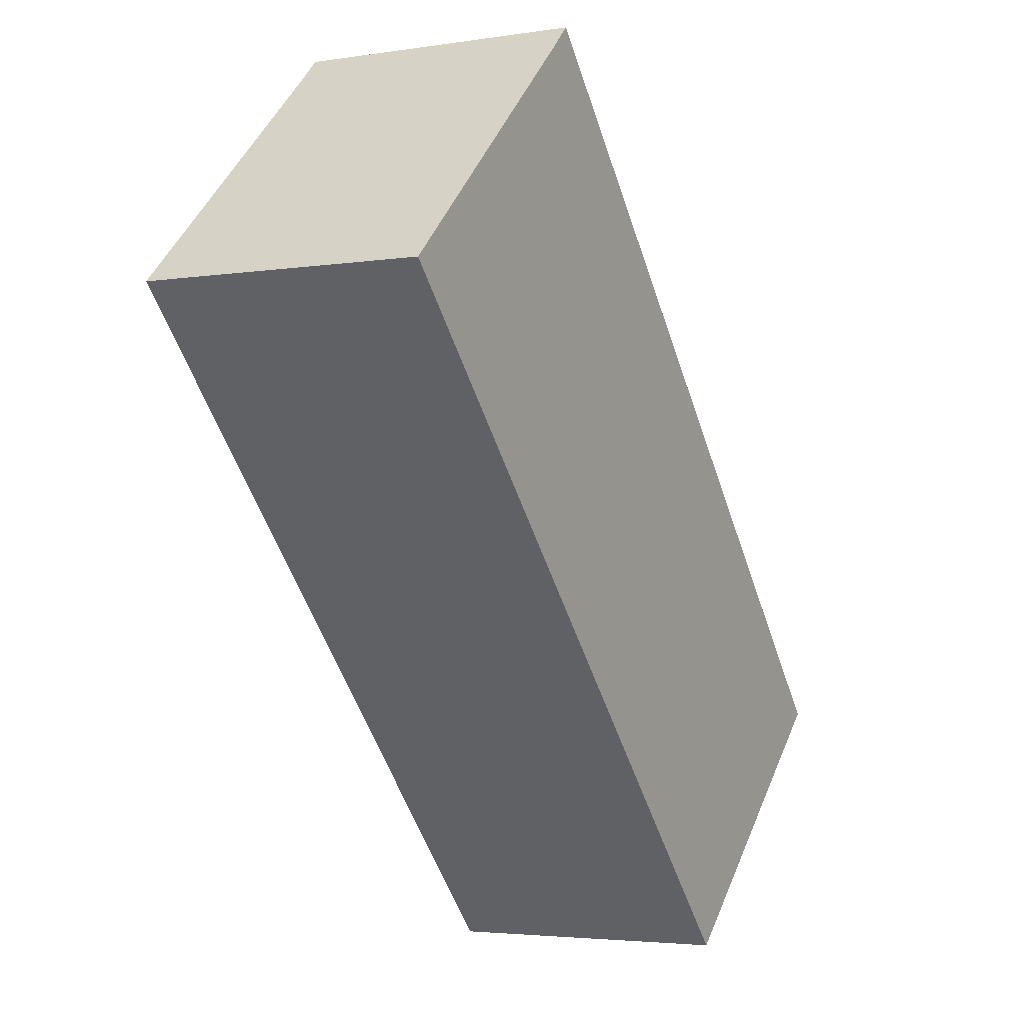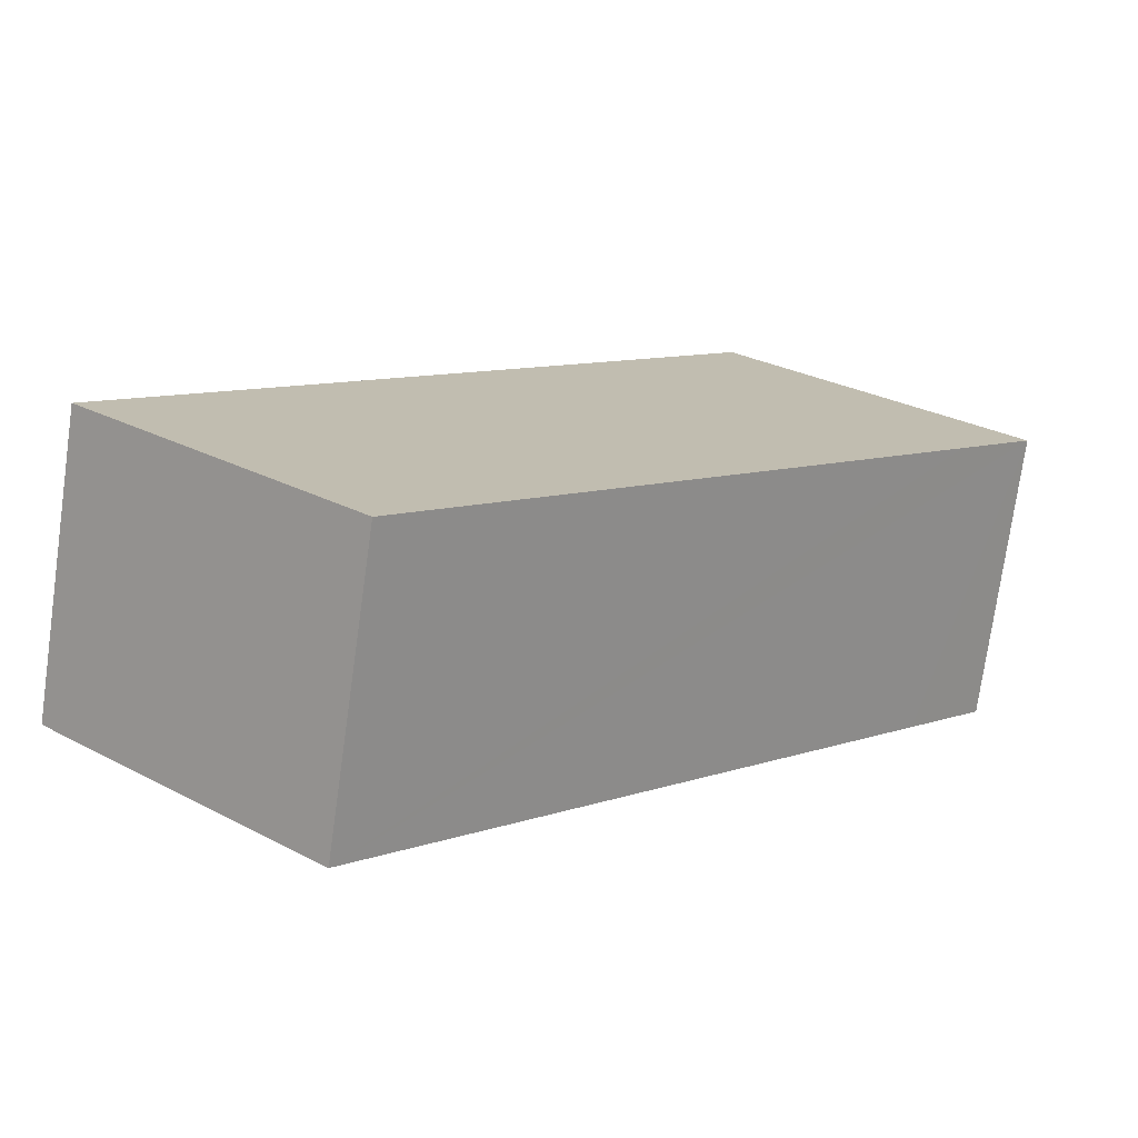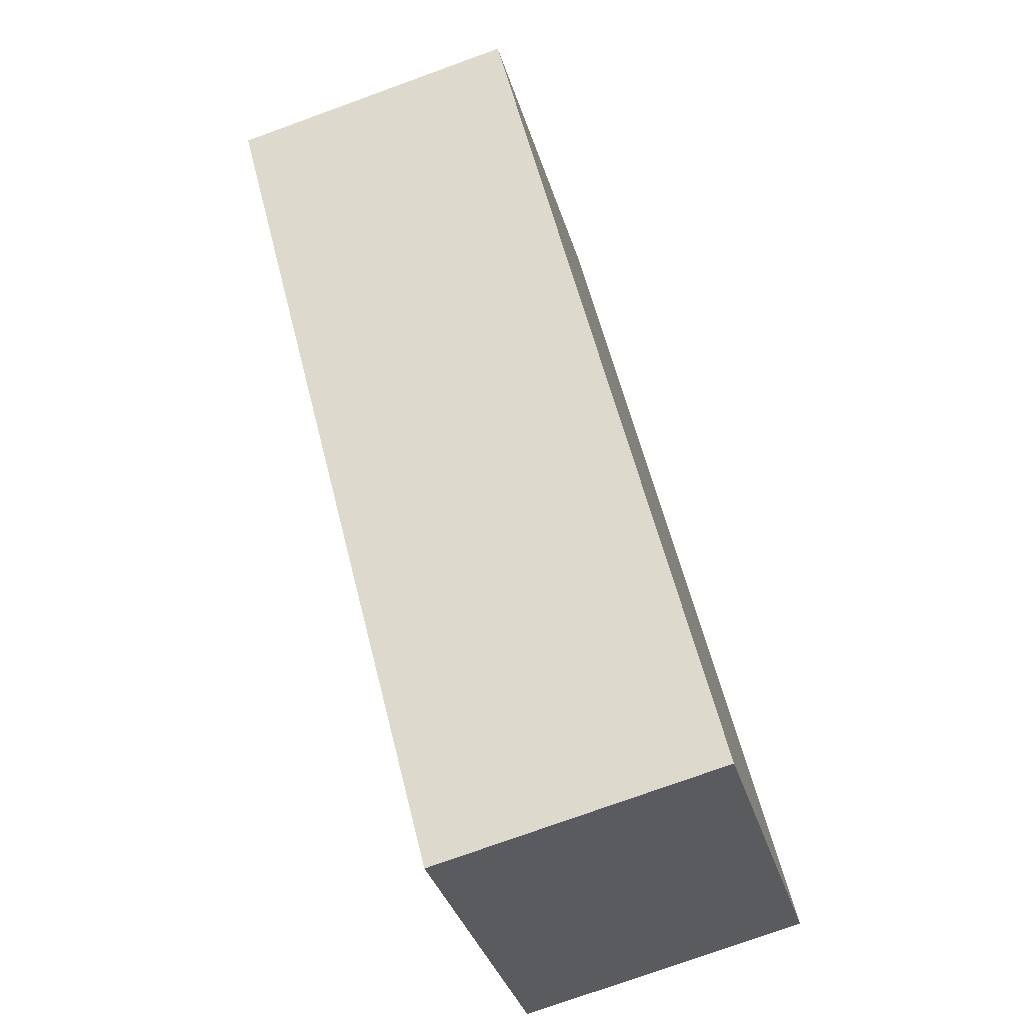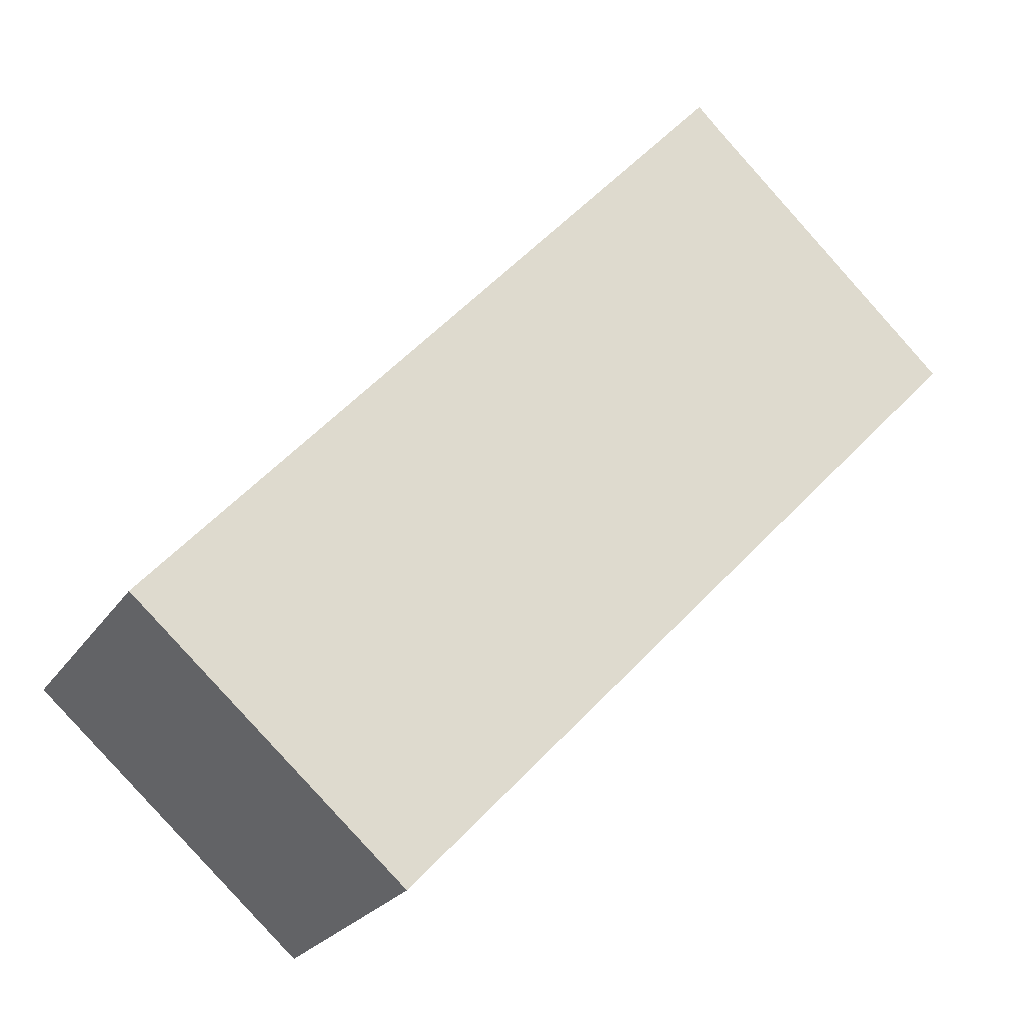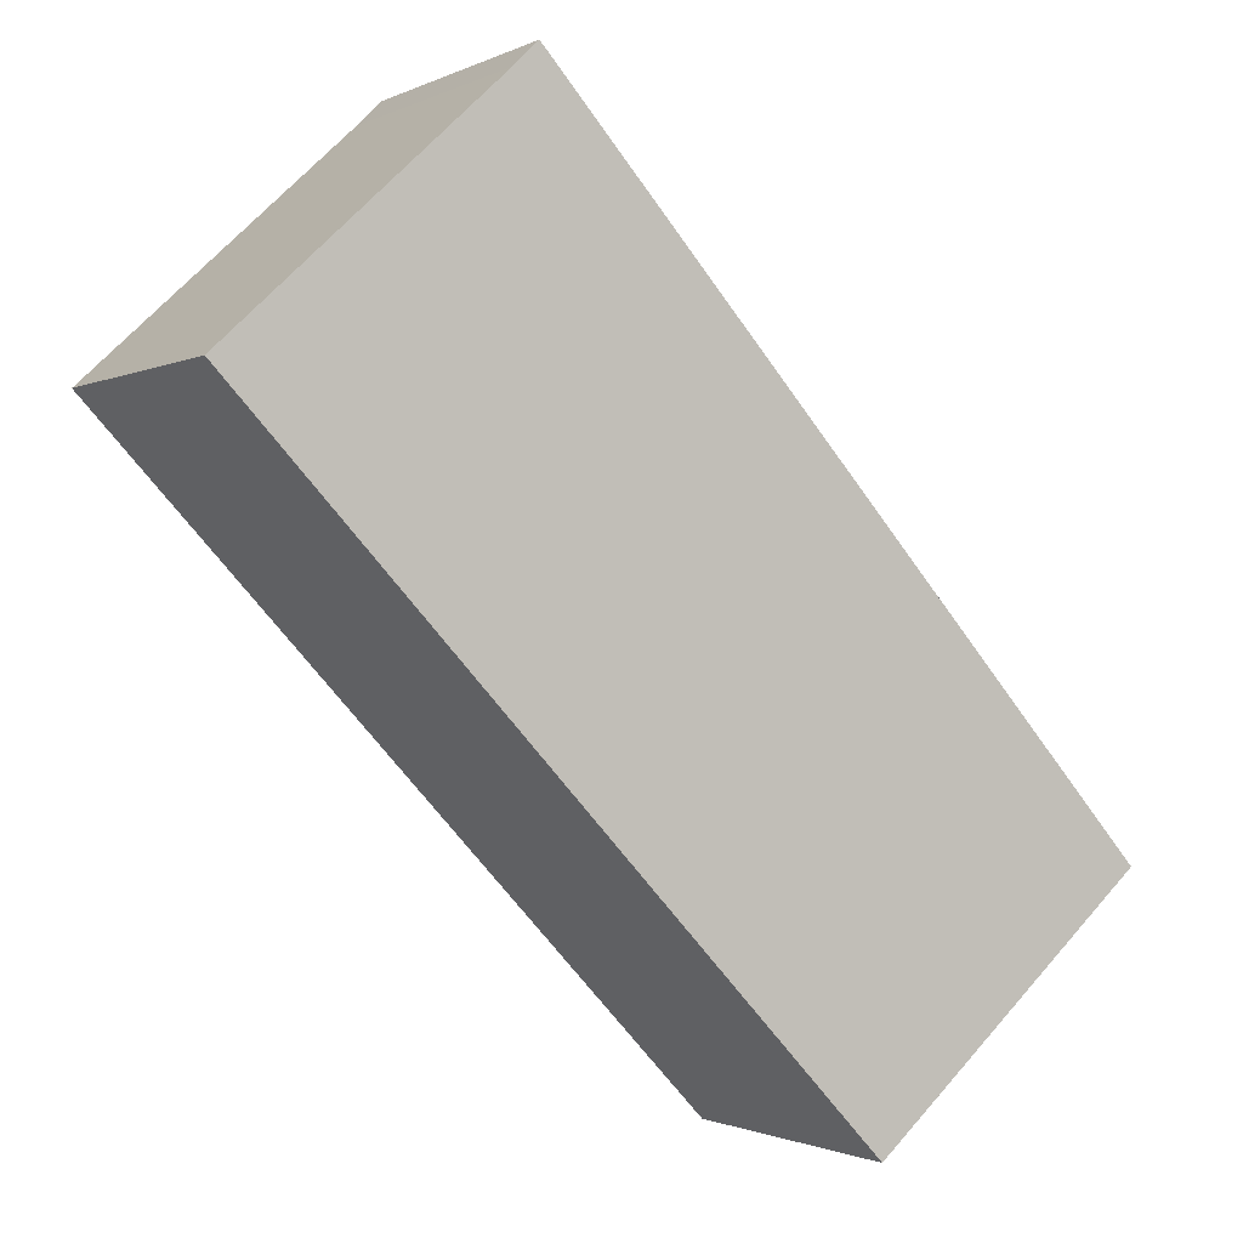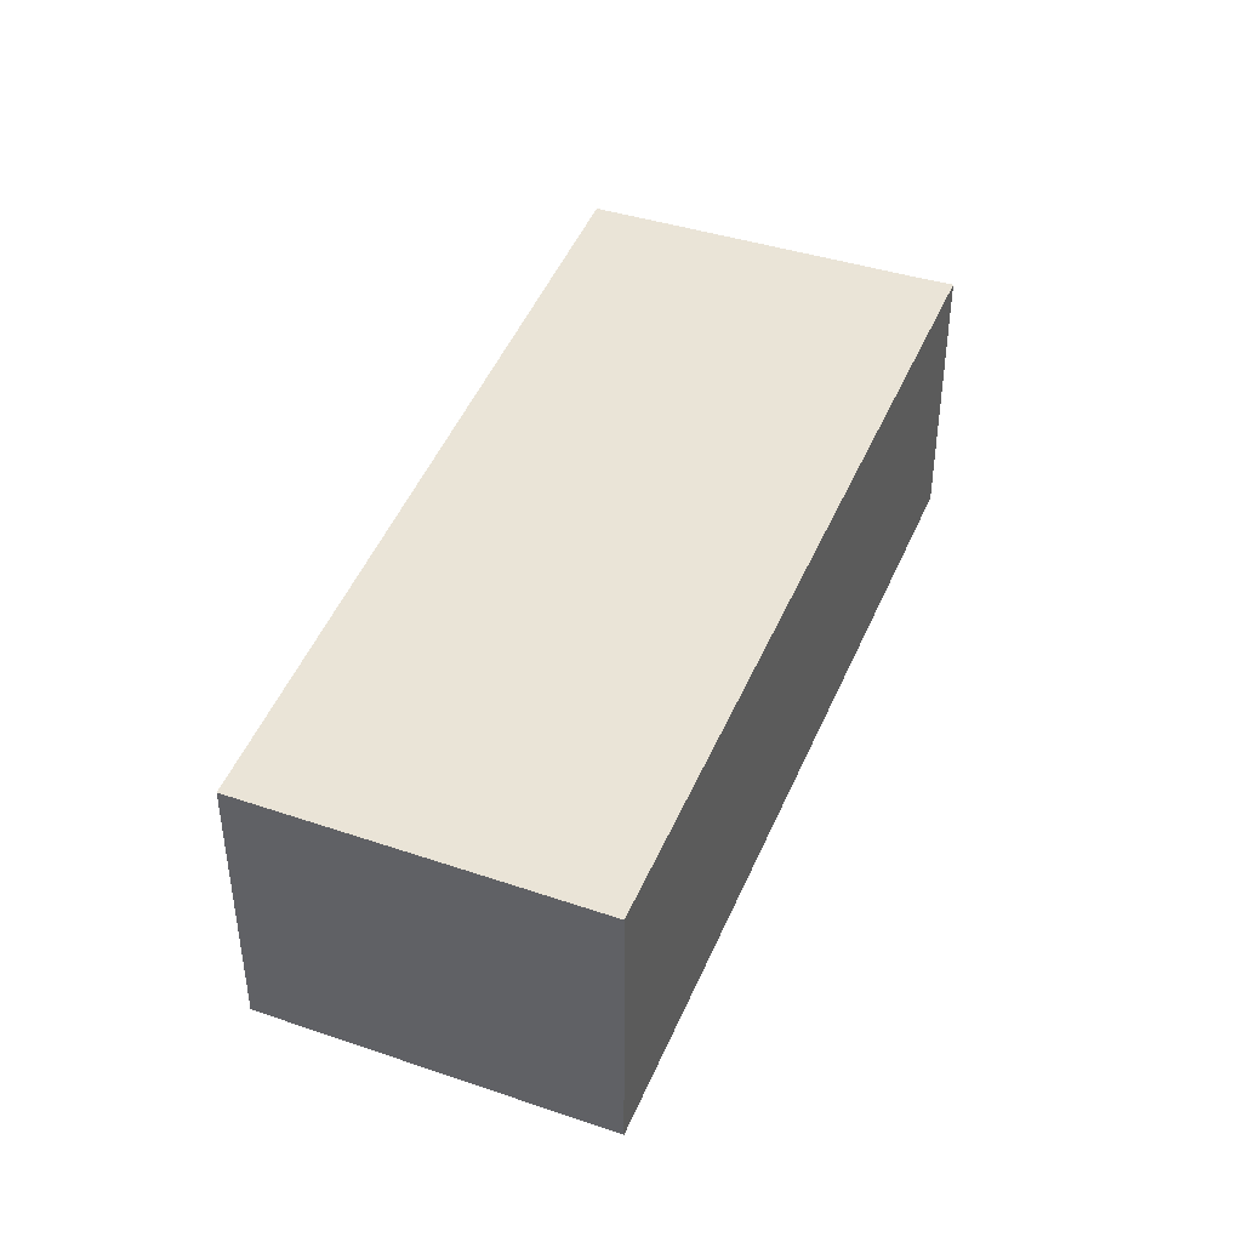
<metadata>
{"format":"obj","ext":"obj","renderer":"f3d","projection":"perspective","resolution":1024,"background":"white","views":[{"elev":-3.6,"azim":118.0,"up":"+Z"},{"elev":-74.7,"azim":-8.0,"up":"+Z"},{"elev":-76.0,"azim":109.9,"up":"+Z"},{"elev":-23.8,"azim":-25.1,"up":"+Z"},{"elev":-1.1,"azim":149.7,"up":"+Z"},{"elev":43.6,"azim":-116.4,"up":"+Y"}]}
</metadata>
<code>
v  0 3.17 1.941e-16
v  8.901 3.17 3.594
v  2.994 3.17 -2.653
v  1.816 3.17 2.035
v  6.632 3.17 7.43
v  6.902 3.17 7.164
v  9.725 3.17 4.518
v  9.751 3.17 4.494
v  0 0 0
v  1.816 -1.246e-16 2.035
v  6.632 -4.55e-16 7.43
v  6.902 -4.387e-16 7.164
v  9.725 -2.766e-16 4.518
v  9.751 -2.752e-16 4.494
v  8.901 -2.201e-16 3.594
v  2.994 1.624e-16 -2.653
g defaultobject
f 1 2 3
f 2 1 4
f 2 4 5
f 2 5 6
f 2 6 7
f 2 7 8
f 9 4 1
f 4 9 5
f 5 9 10
f 5 10 11
f 11 6 5
f 6 11 12
f 12 7 6
f 7 12 13
f 7 13 8
f 8 13 14
f 14 2 8
f 2 14 3
f 3 14 15
f 3 15 16
f 16 1 3
f 1 16 9
f 16 10 9
f 10 16 11
f 11 16 15
f 11 15 12
f 12 15 13
f 13 15 14

</code>
